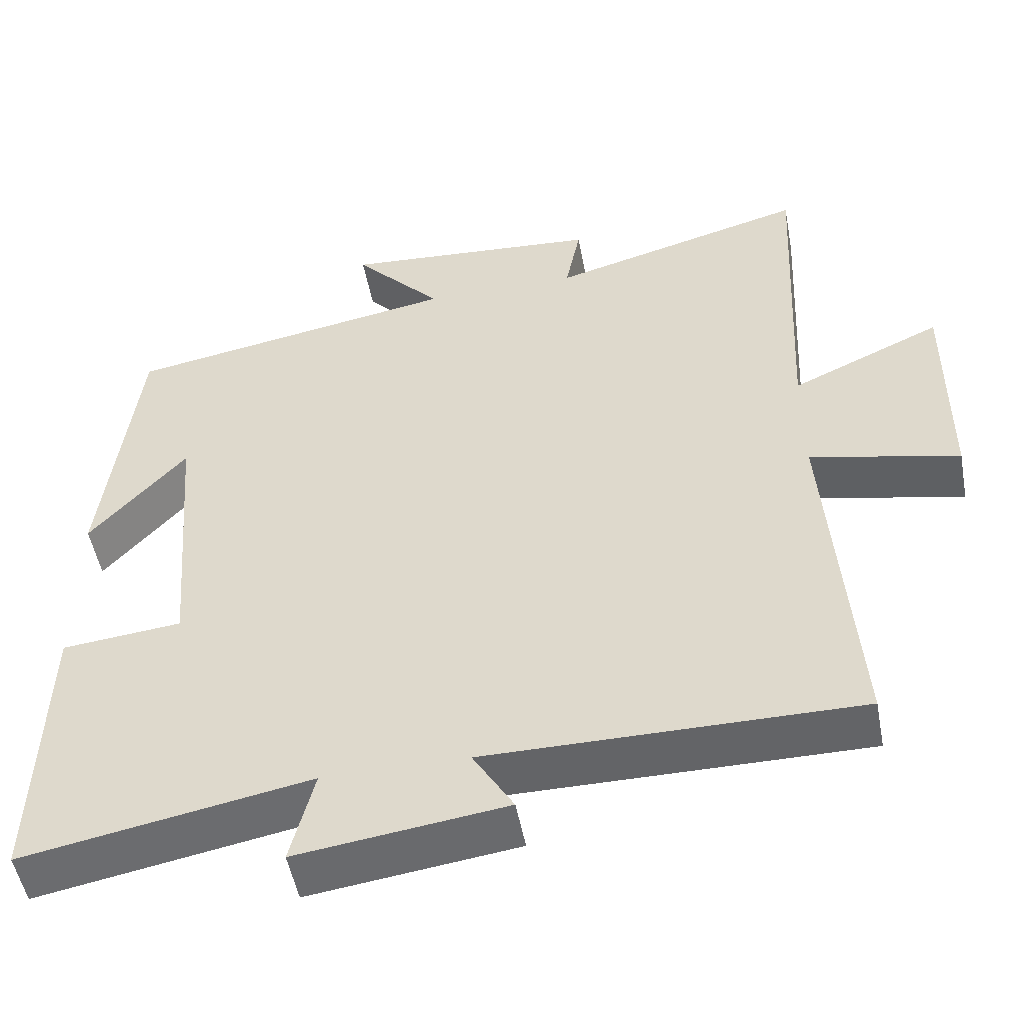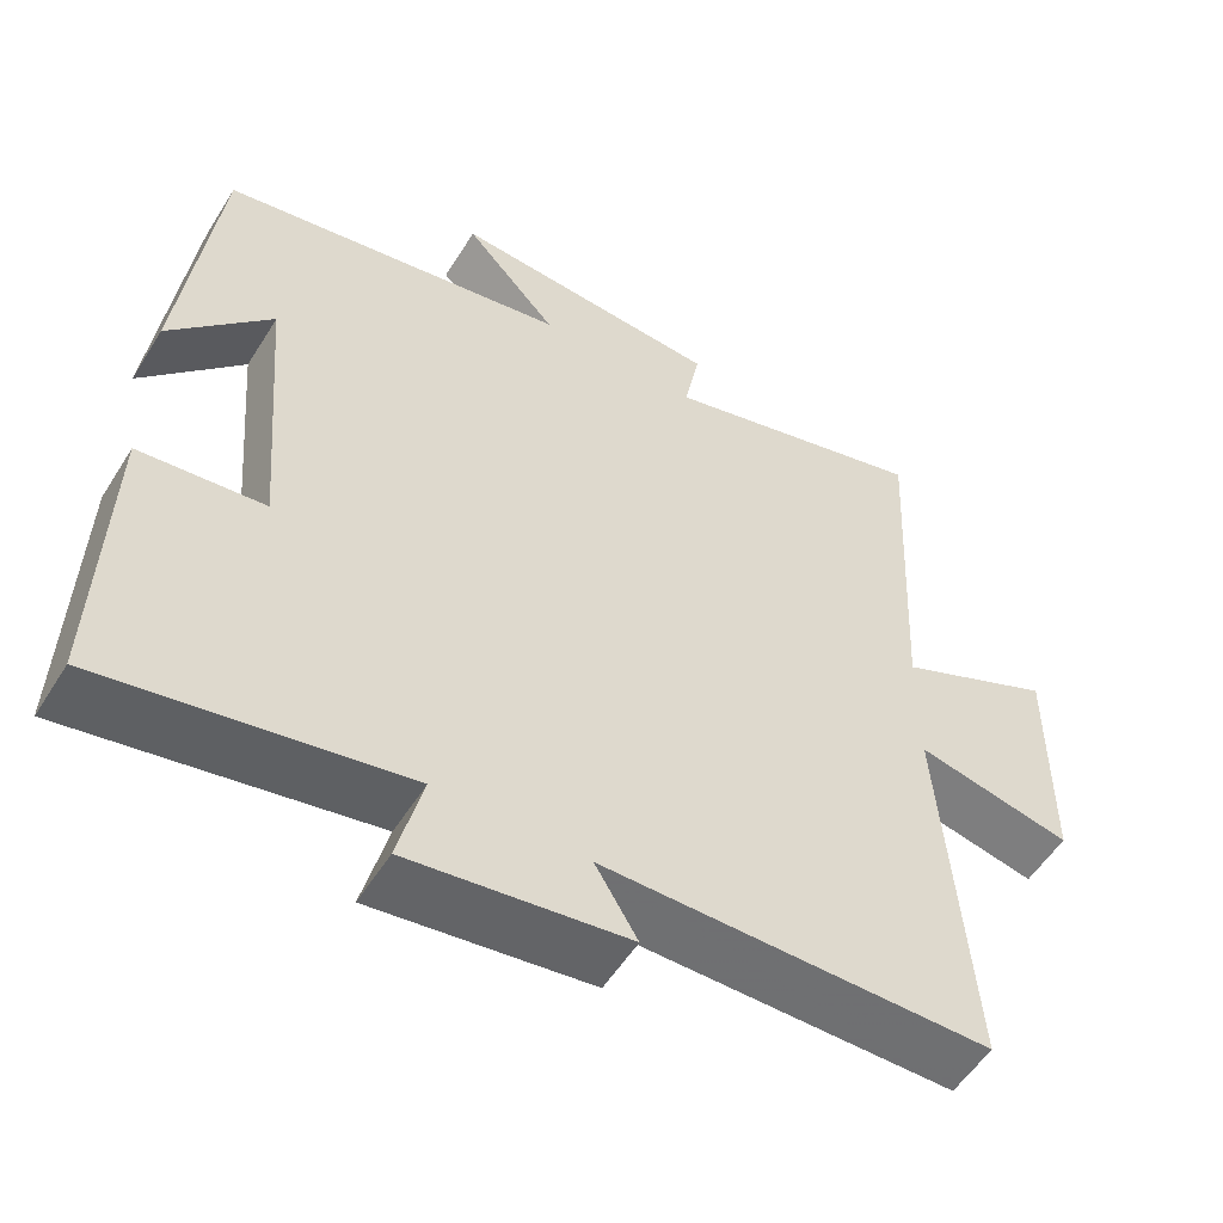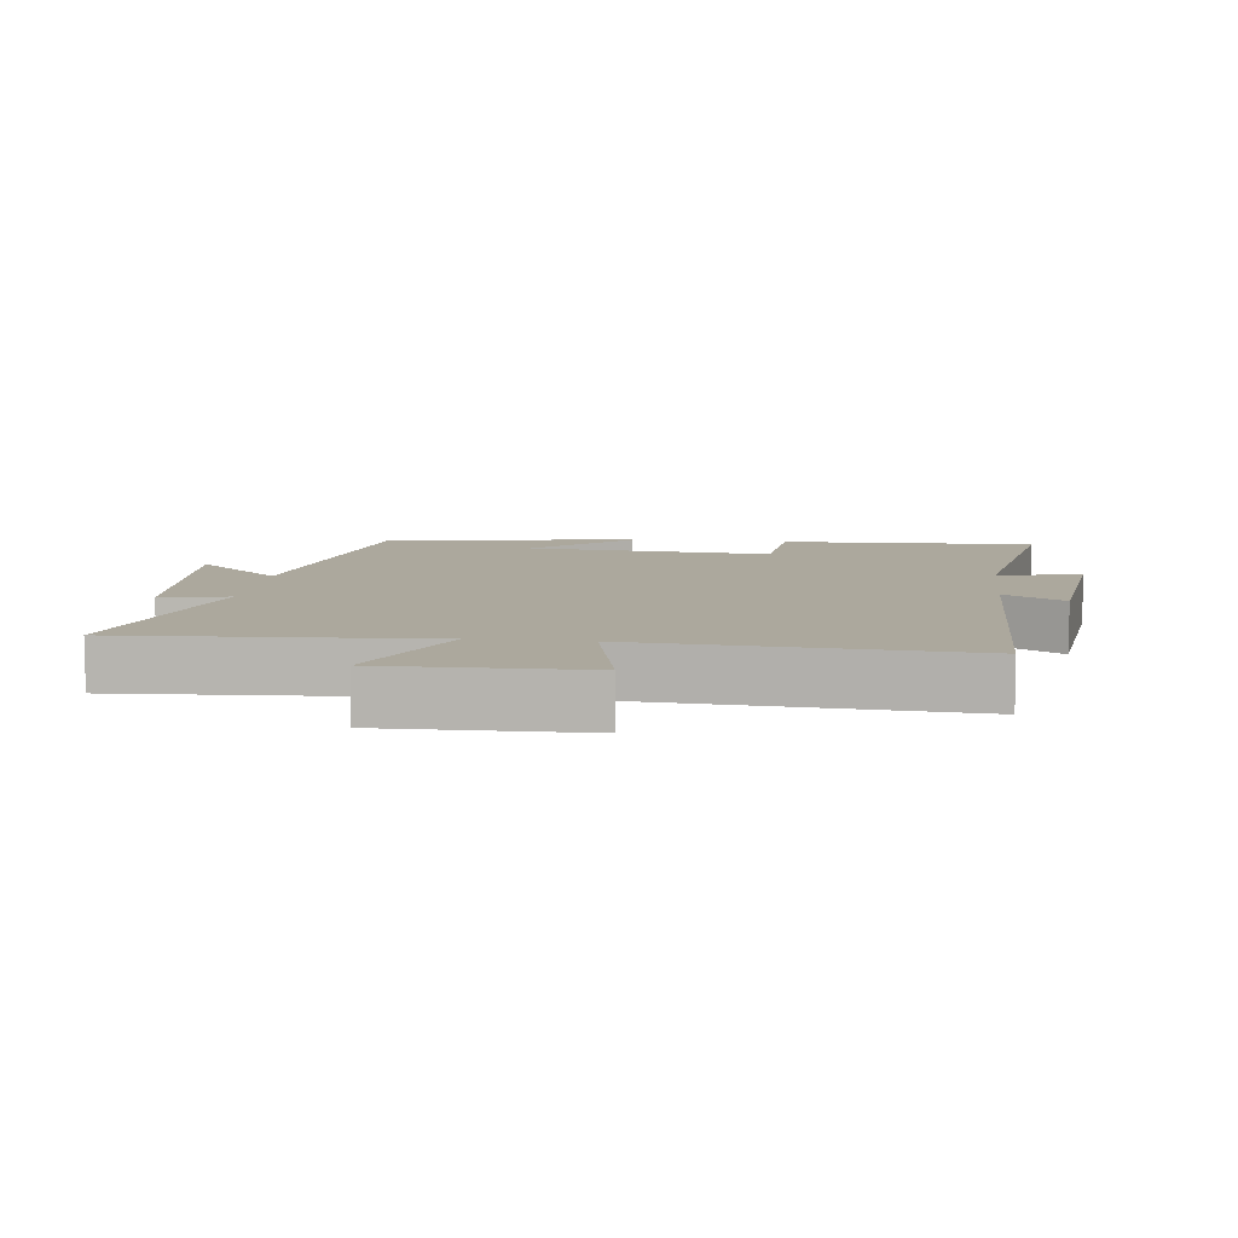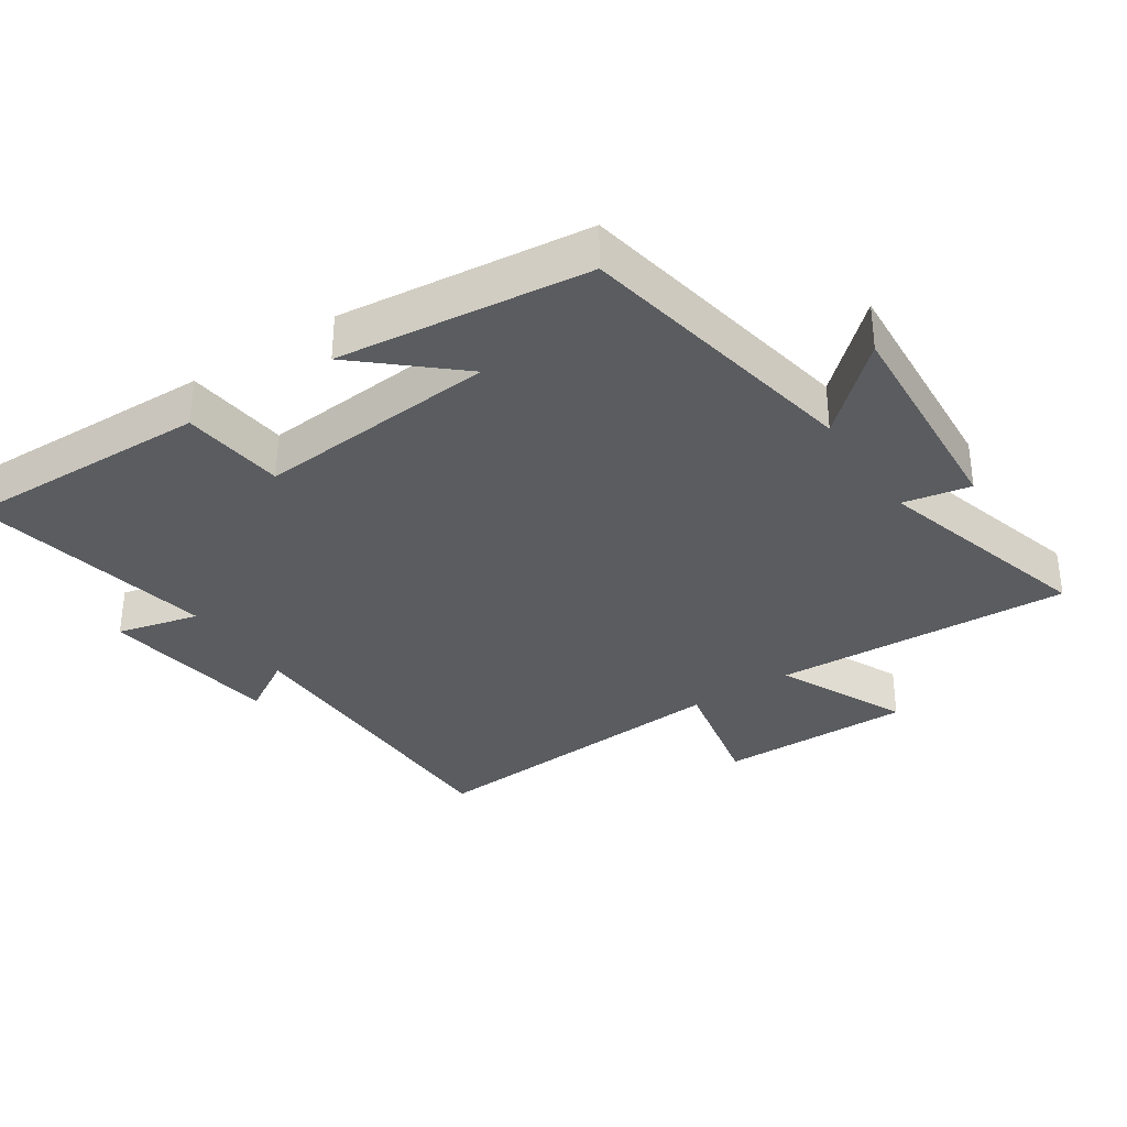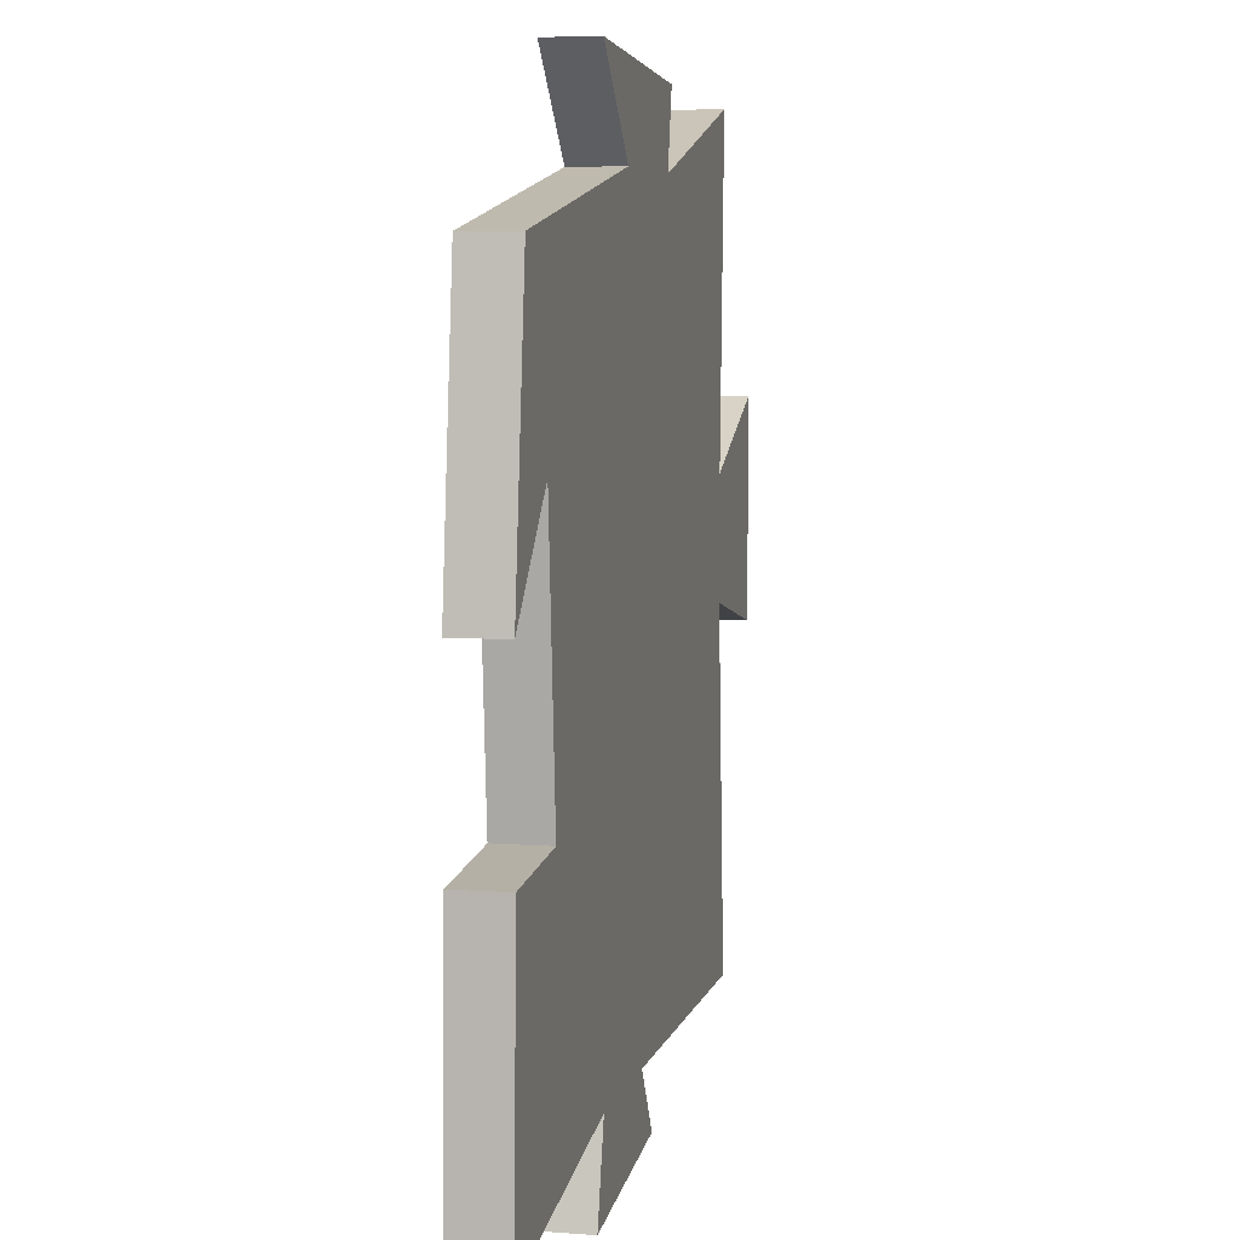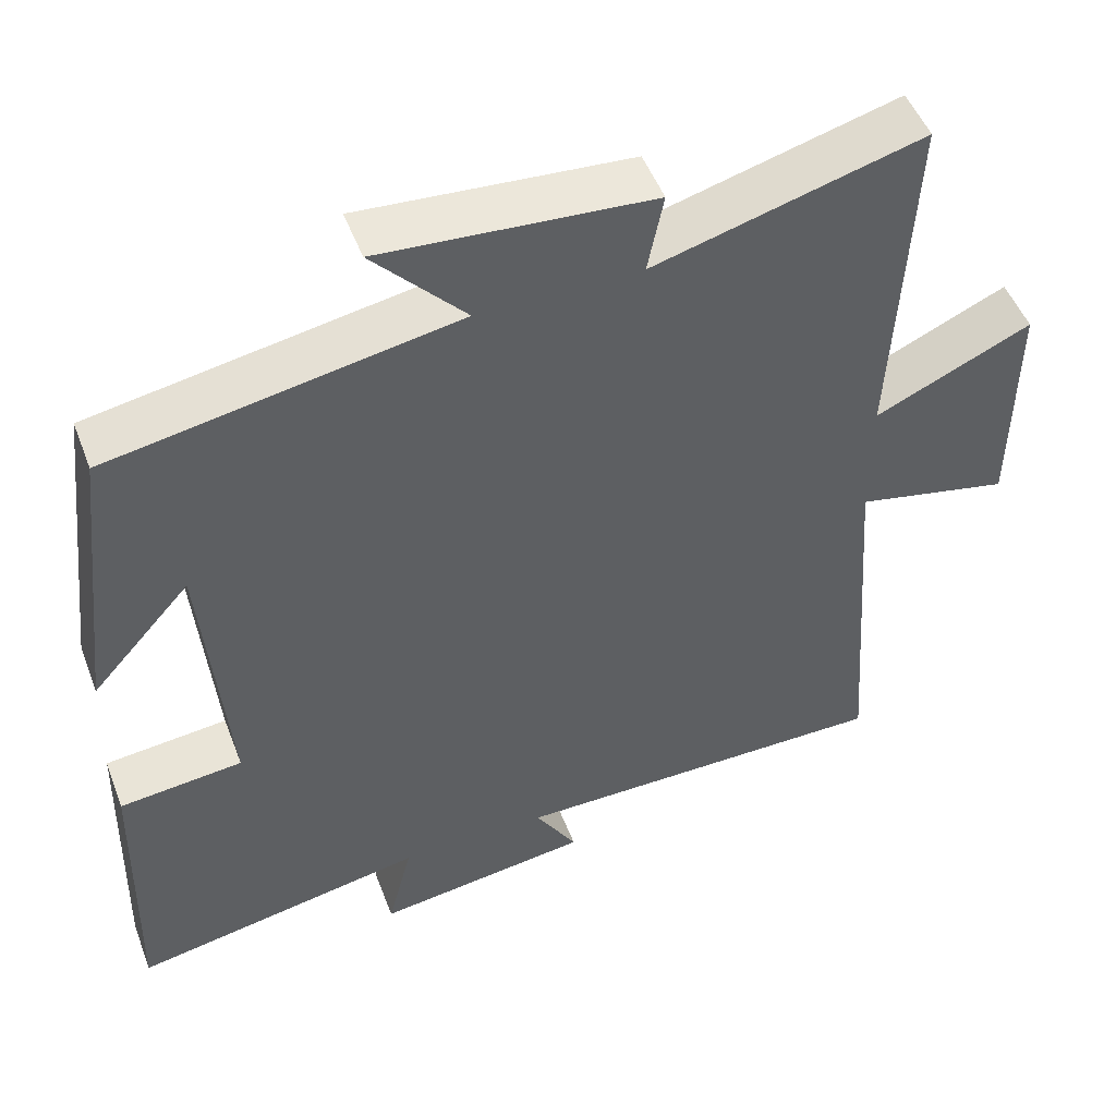
<metadata>
{"format":"obj","ext":"obj","renderer":"f3d","projection":"perspective","resolution":1024,"background":"white","views":[{"elev":-51.3,"azim":10.6,"up":"+Z"},{"elev":-54.7,"azim":-31.5,"up":"+Z"},{"elev":8.6,"azim":96.4,"up":"+Y"},{"elev":-33.7,"azim":-56.1,"up":"+Y"},{"elev":6.2,"azim":-77.2,"up":"+Z"},{"elev":50.2,"azim":-20.6,"up":"+Z"}]}
</metadata>
<code>
v 0.522 0.07 0.592
v 0.5 0.07 0.143
v 0.697 0.07 0.232
v 0.695 0.07 -0.062
v 0.5 0.07 -0.019
v 0.535 0.07 -0.501
v 0.051 0.07 -0.5
v 0.104 0.07 -0.588
v -0.168 0.07 -0.624
v -0.137 0.07 -0.5
v -0.51 0.07 -0.569
v -0.5 0.07 -0.191
v -0.344 0.07 -0.175
v -0.374 0.07 0.189
v -0.5 0.07 0.047
v -0.456 0.07 0.423
v -0.02 0.07 0.5
v -0.136 0.07 0.627
v 0.204 0.07 0.601
v 0.184 0.07 0.5
v 0.522 0 0.592
v 0.5 0 0.143
v 0.697 0 0.232
v 0.695 0 -0.062
v 0.5 0 -0.019
v 0.535 0 -0.501
v 0.051 0 -0.5
v 0.104 0 -0.588
v -0.168 0 -0.624
v -0.137 0 -0.5
v -0.51 0 -0.569
v -0.5 0 -0.191
v -0.344 0 -0.175
v -0.374 0 0.189
v -0.5 0 0.047
v -0.456 0 0.423
v -0.02 0 0.5
v -0.136 0 0.627
v 0.204 0 0.601
v 0.184 0 0.5
f 17 18 19 20
f 16 17 20
f 14 15 16
f 14 16 20
f 20 1 2
f 14 20 2
f 13 14 2
f 10 11 12 13
f 7 8 9 10
f 7 10 13 2
f 5 6 7
f 2 3 4 5
f 2 5 7
f 40 39 38 37
f 40 37 36
f 36 35 34
f 40 36 34
f 22 21 40
f 22 40 34
f 22 34 33
f 33 32 31 30
f 30 29 28 27
f 22 33 30 27
f 27 26 25
f 25 24 23 22
f 27 25 22
f 1 21 22 2
f 2 22 23 3
f 3 23 24 4
f 4 24 25 5
f 5 25 26 6
f 6 26 27 7
f 7 27 28 8
f 8 28 29 9
f 9 29 30 10
f 10 30 31 11
f 11 31 32 12
f 12 32 33 13
f 13 33 34 14
f 14 34 35 15
f 15 35 36 16
f 16 36 37 17
f 17 37 38 18
f 18 38 39 19
f 19 39 40 20
f 20 40 21 1

</code>
